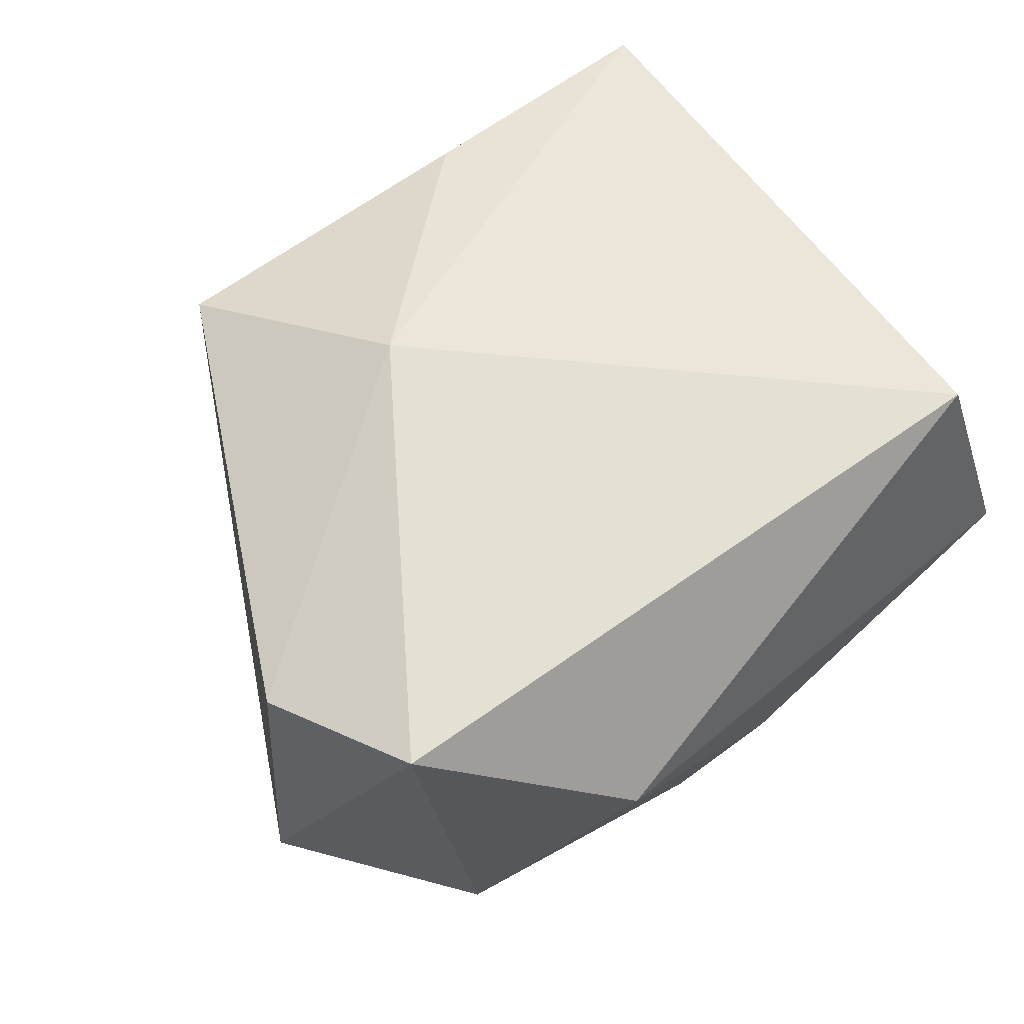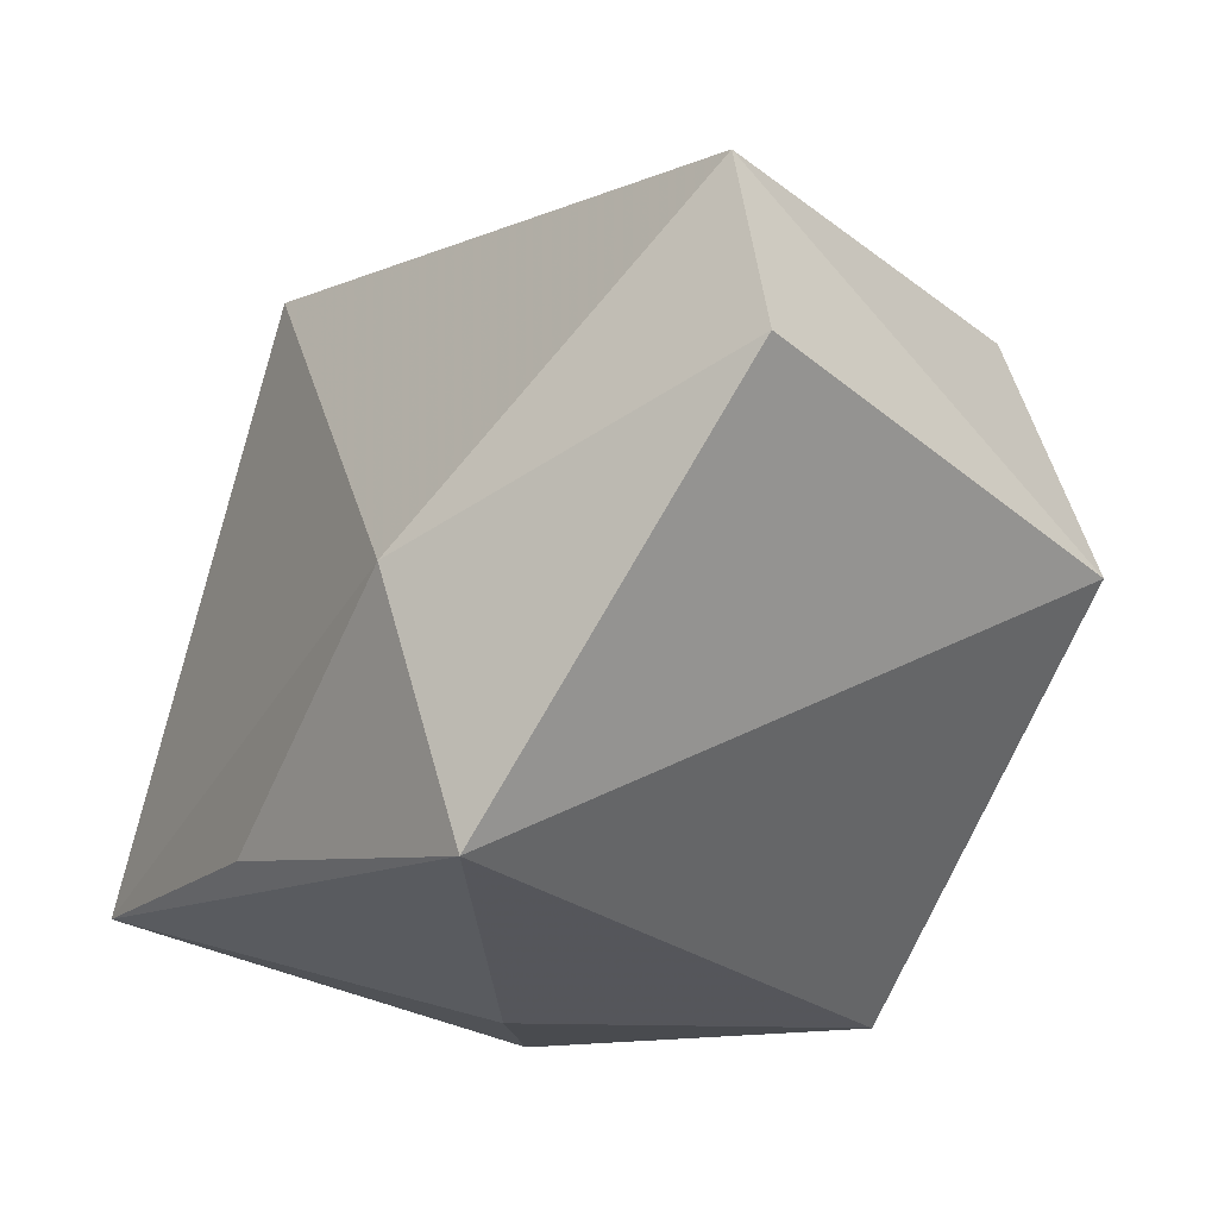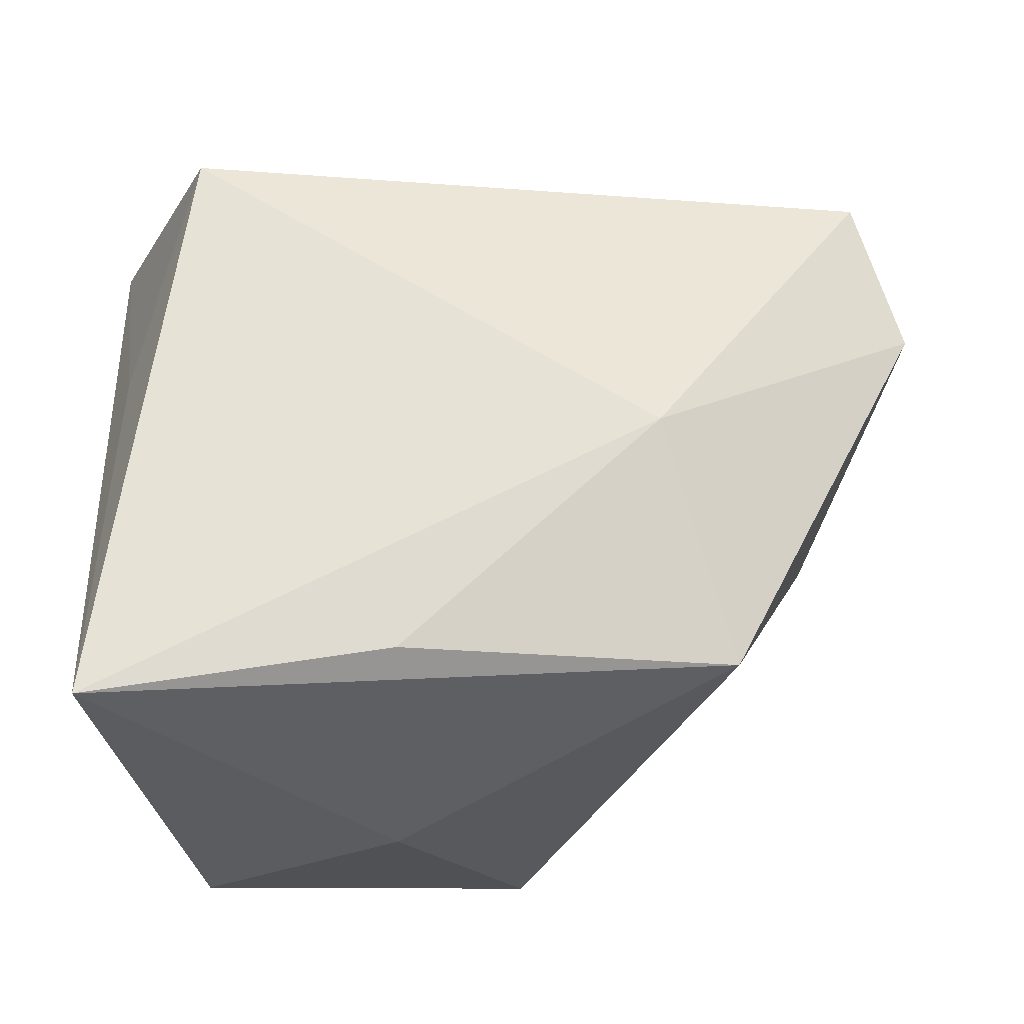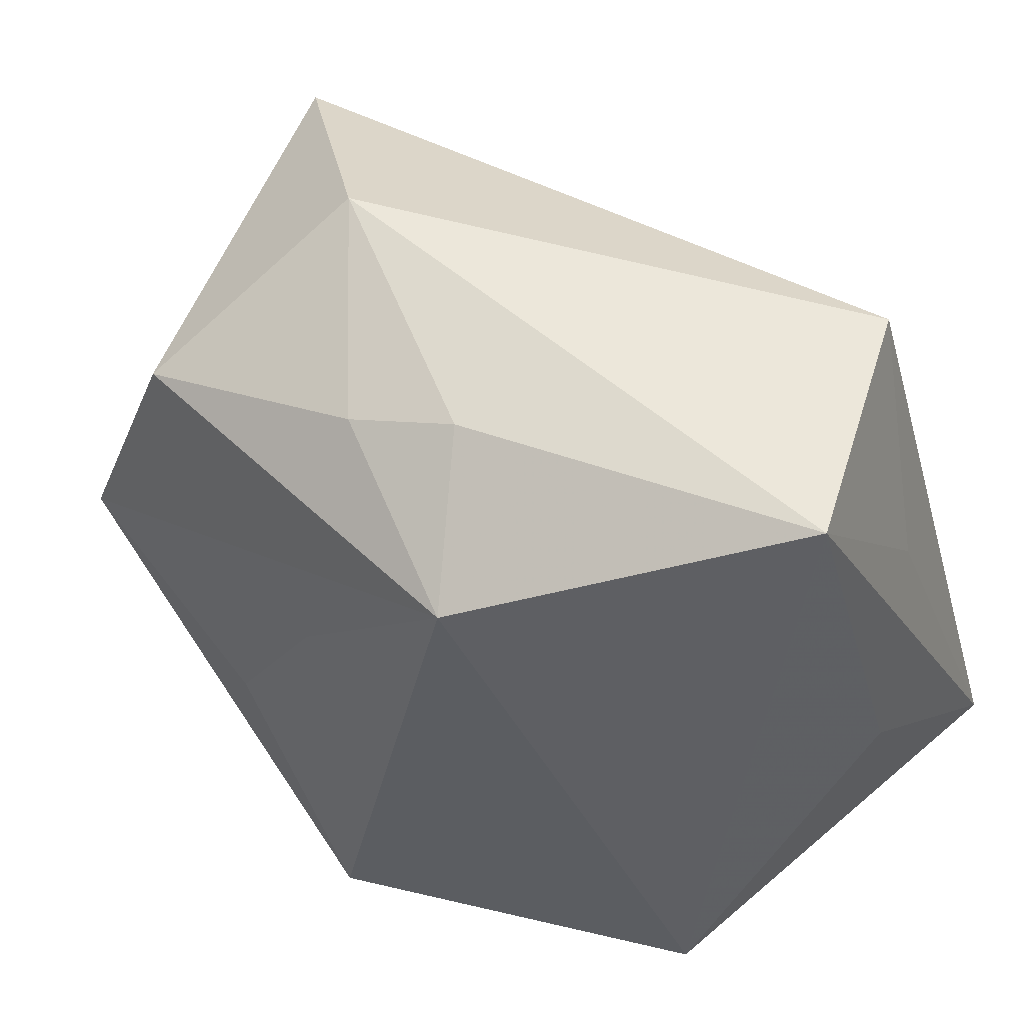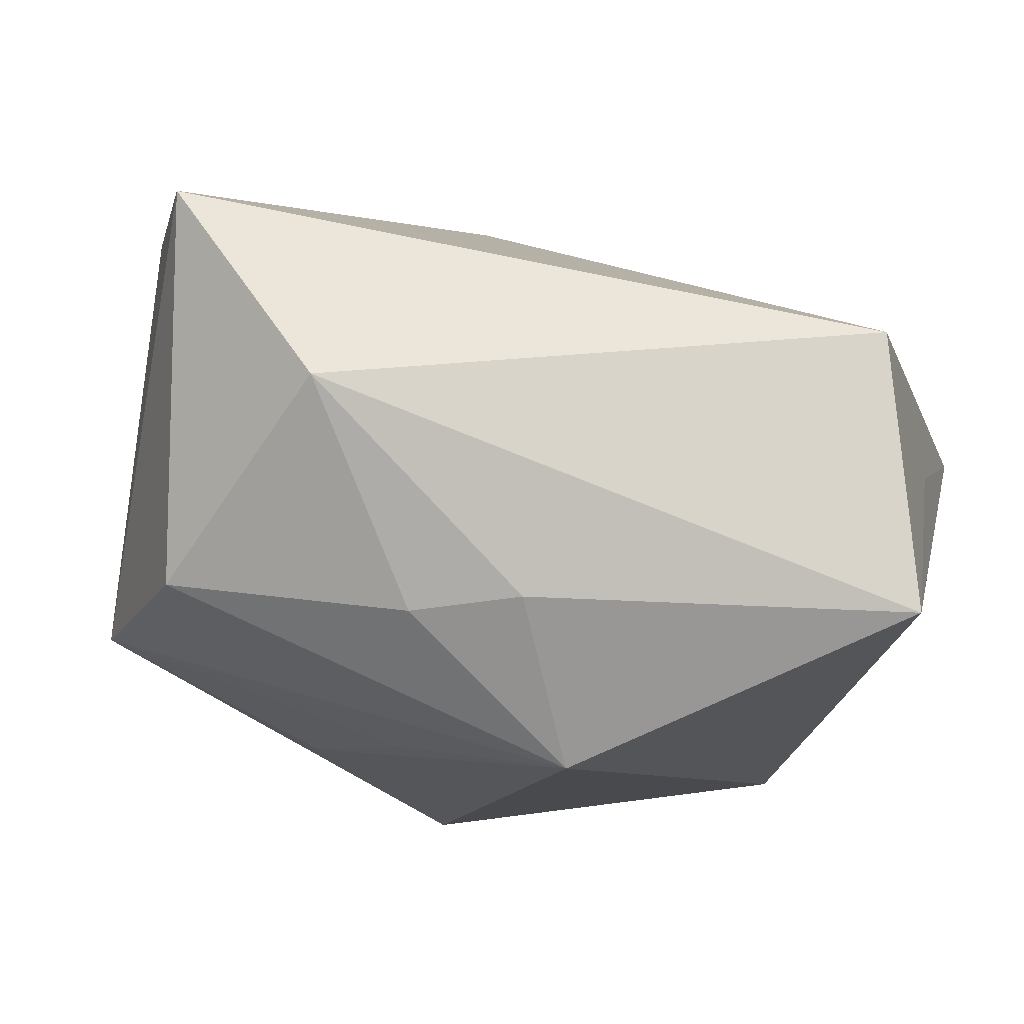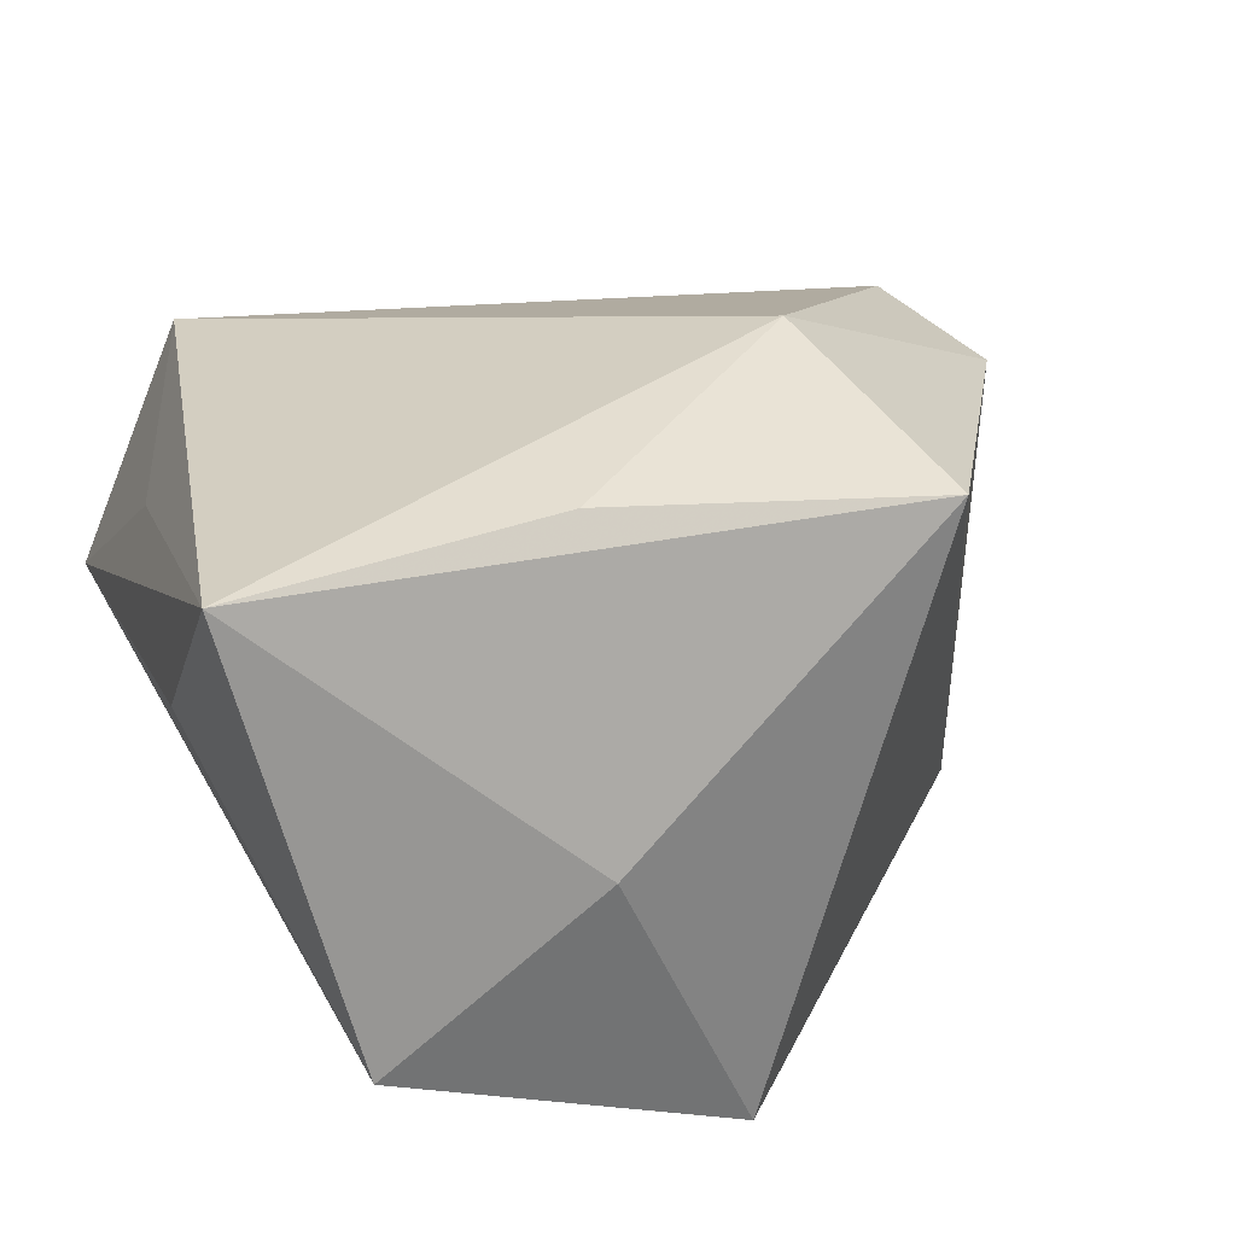
<metadata>
{"format":"obj","ext":"obj","renderer":"f3d","projection":"perspective","resolution":1024,"background":"white","views":[{"elev":42.5,"azim":134.8,"up":"+Z"},{"elev":-14.0,"azim":59.8,"up":"+Y"},{"elev":69.5,"azim":-5.7,"up":"+Z"},{"elev":50.2,"azim":-137.5,"up":"+Y"},{"elev":74.7,"azim":-159.3,"up":"+Y"},{"elev":35.7,"azim":-23.3,"up":"+Z"}]}
</metadata>
<code>
v 0.02902 -0.001222 -0.02113
v -0.006735 -0.01755 0.0215
v 0.004463 0.002905 -0.02159
v 0.03553 0.007932 0.007827
v 0.01165 -0.008988 -0.02246
v -0.008575 0.01598 -0.0207
v 0.0174 -0.02016 0.01775
v 0.01369 -0.002265 0.02158
v -0.02932 -0.0187 0.02158
v -0.02602 0.009178 0.01057
v 0.03277 0.0197 0.008571
v -0.02913 -0.006435 0.006205
v -0.02752 0.02555 -0.003917
v 0.001228 -0.02678 -0.02255
v -0.02402 -0.02678 -0.009139
v -0.008344 -0.02678 0.001128
v -0.0191 0.02586 0.01408
v 0.01693 0.02642 -0.002958
v -0.001961 0.02332 -0.01182
v 0.00523 0.02111 -0.01507
v 0.02287 0.01561 -0.01835
f 16 14 7
f 16 15 14
f 11 17 8
f 15 16 9
f 9 16 7
f 9 8 17
f 1 21 11
f 7 14 1
f 21 1 6
f 14 15 6
f 6 15 13
f 13 19 6
f 13 15 12
f 12 9 13
f 15 9 12
f 10 17 13
f 13 9 10
f 10 9 17
f 7 8 2
f 2 9 7
f 8 9 2
f 7 1 4
f 4 1 11
f 4 8 7
f 11 8 4
f 18 17 11
f 11 21 18
f 18 19 13
f 13 17 18
f 5 1 14
f 14 6 5
f 21 6 20
f 20 6 19
f 20 18 21
f 19 18 20
f 3 6 1
f 1 5 3
f 3 5 6

</code>
